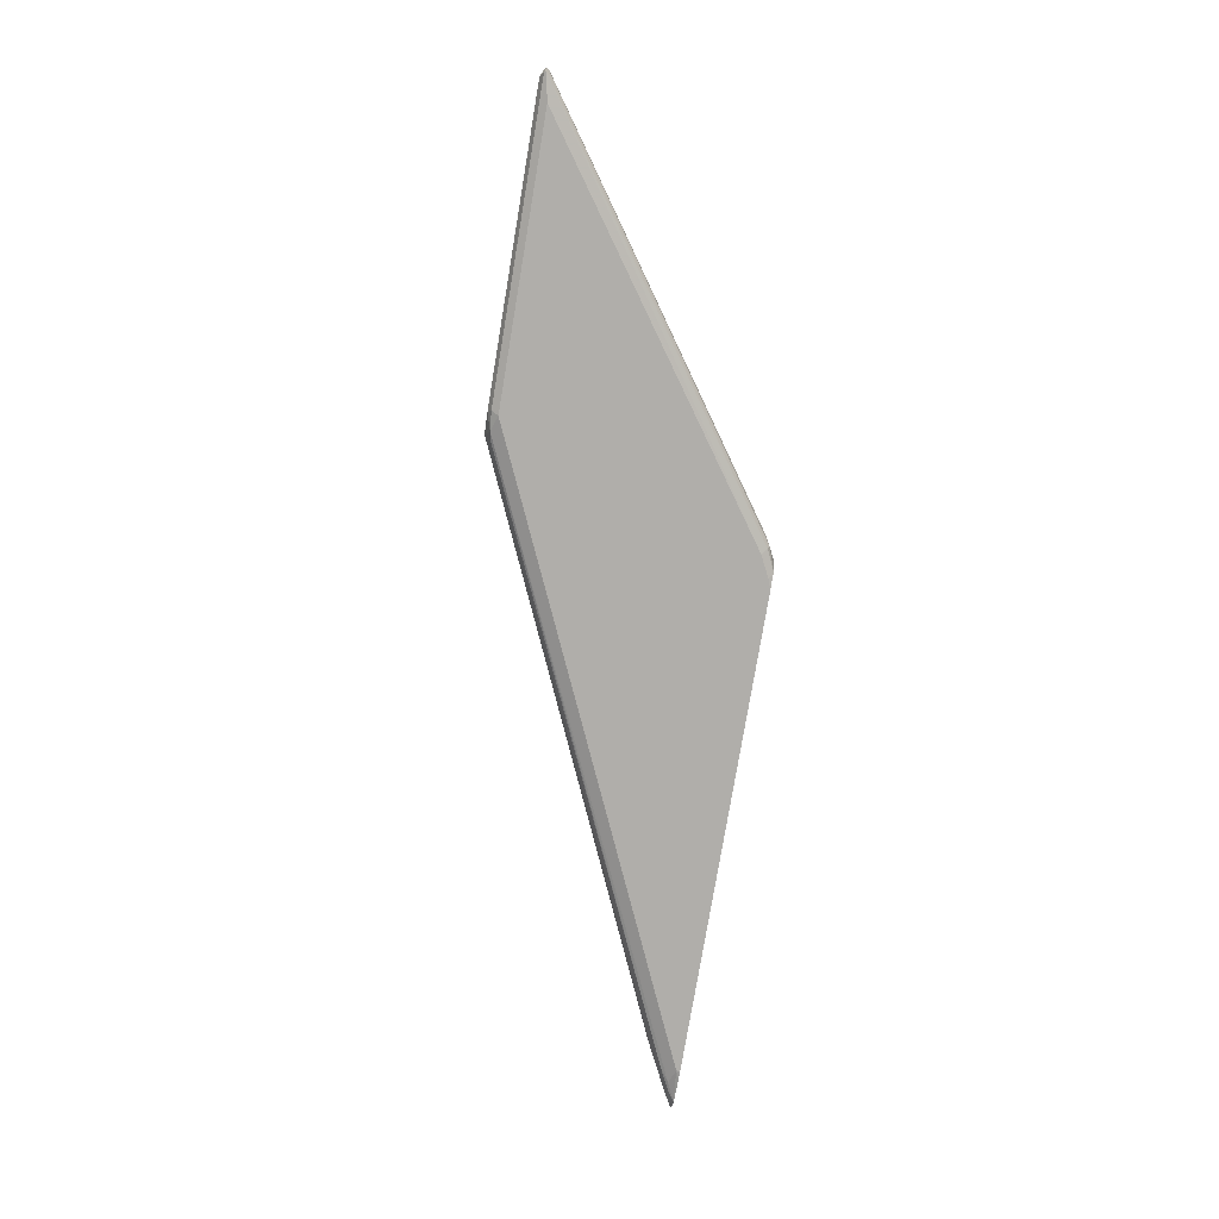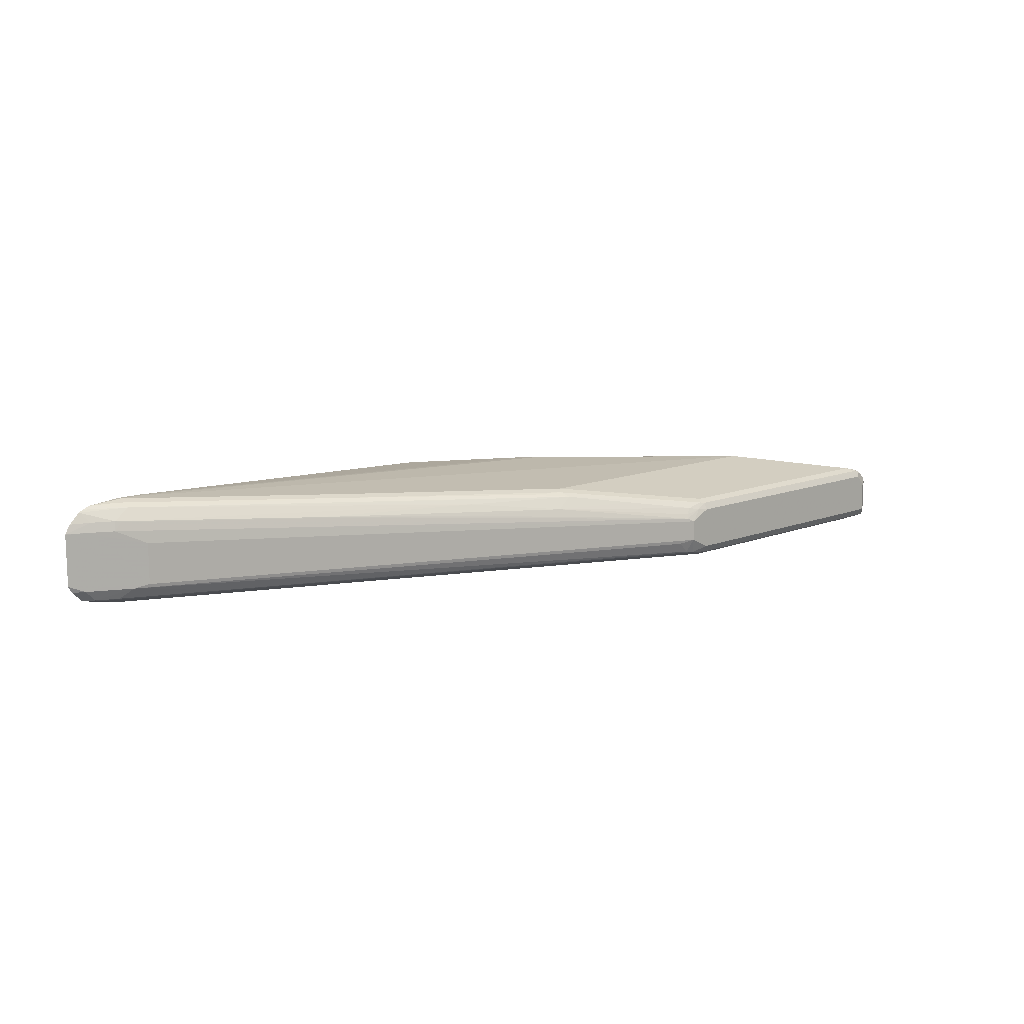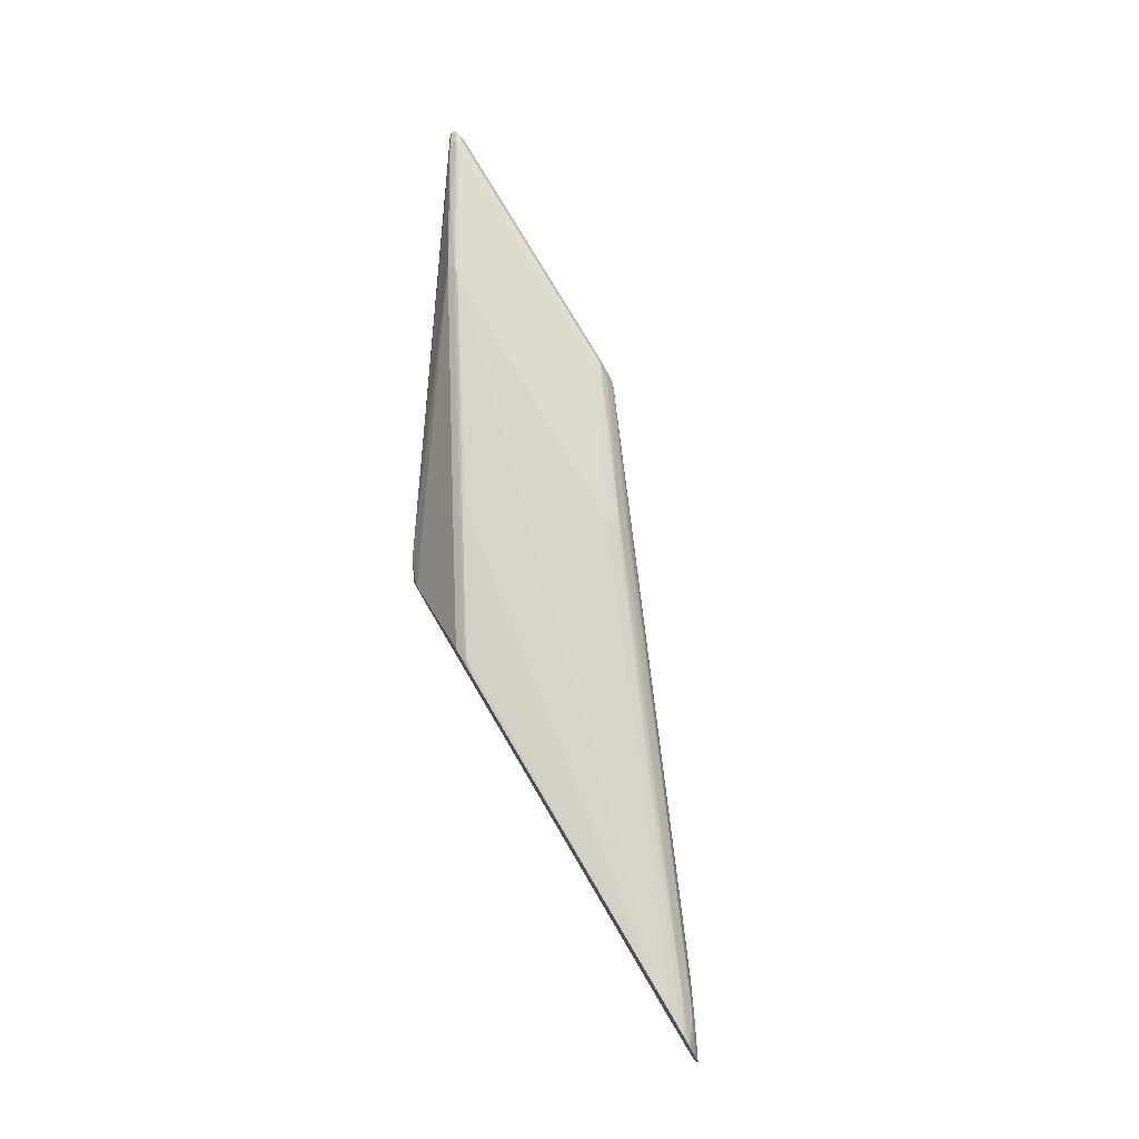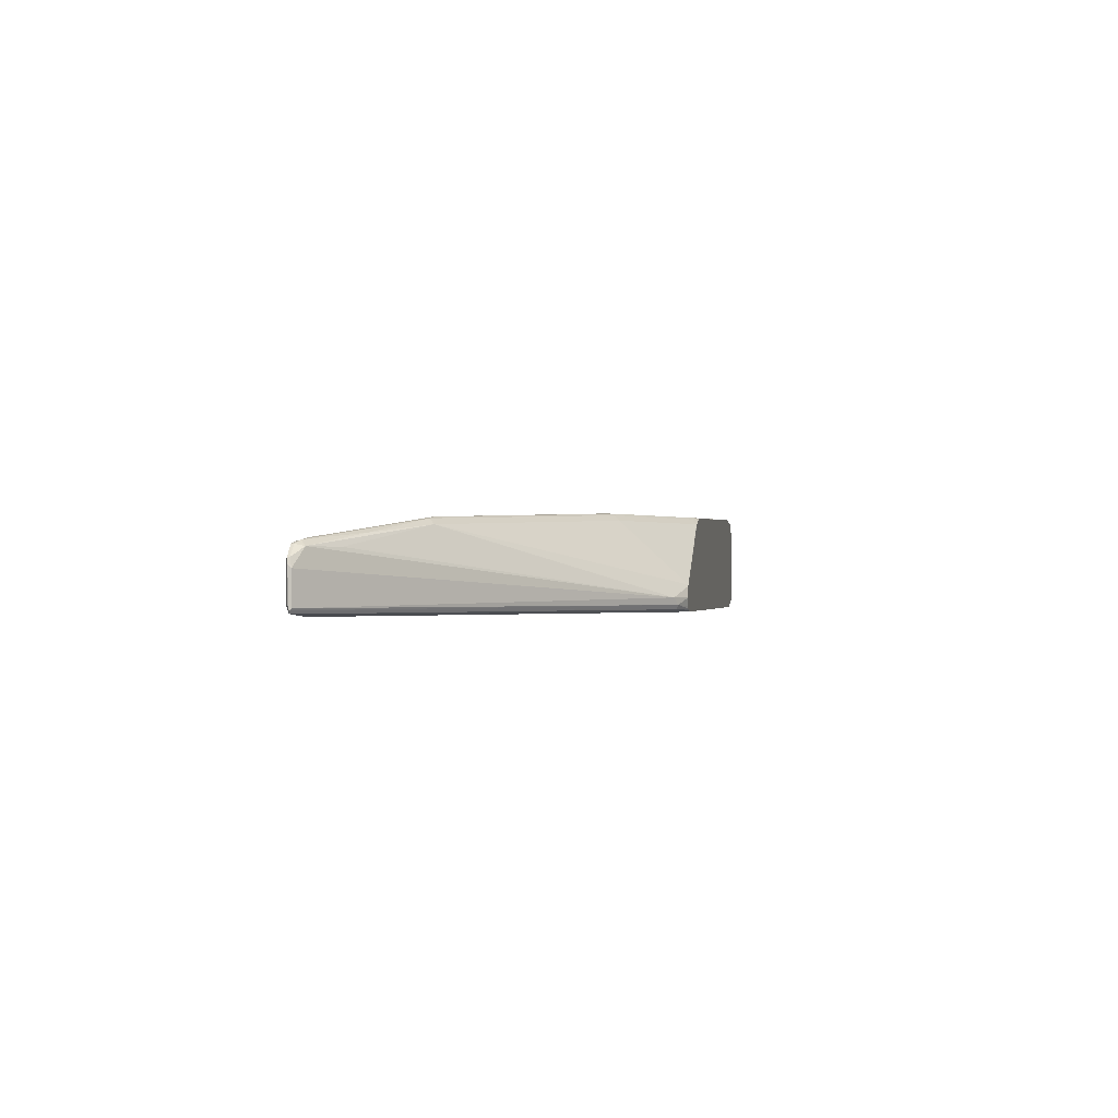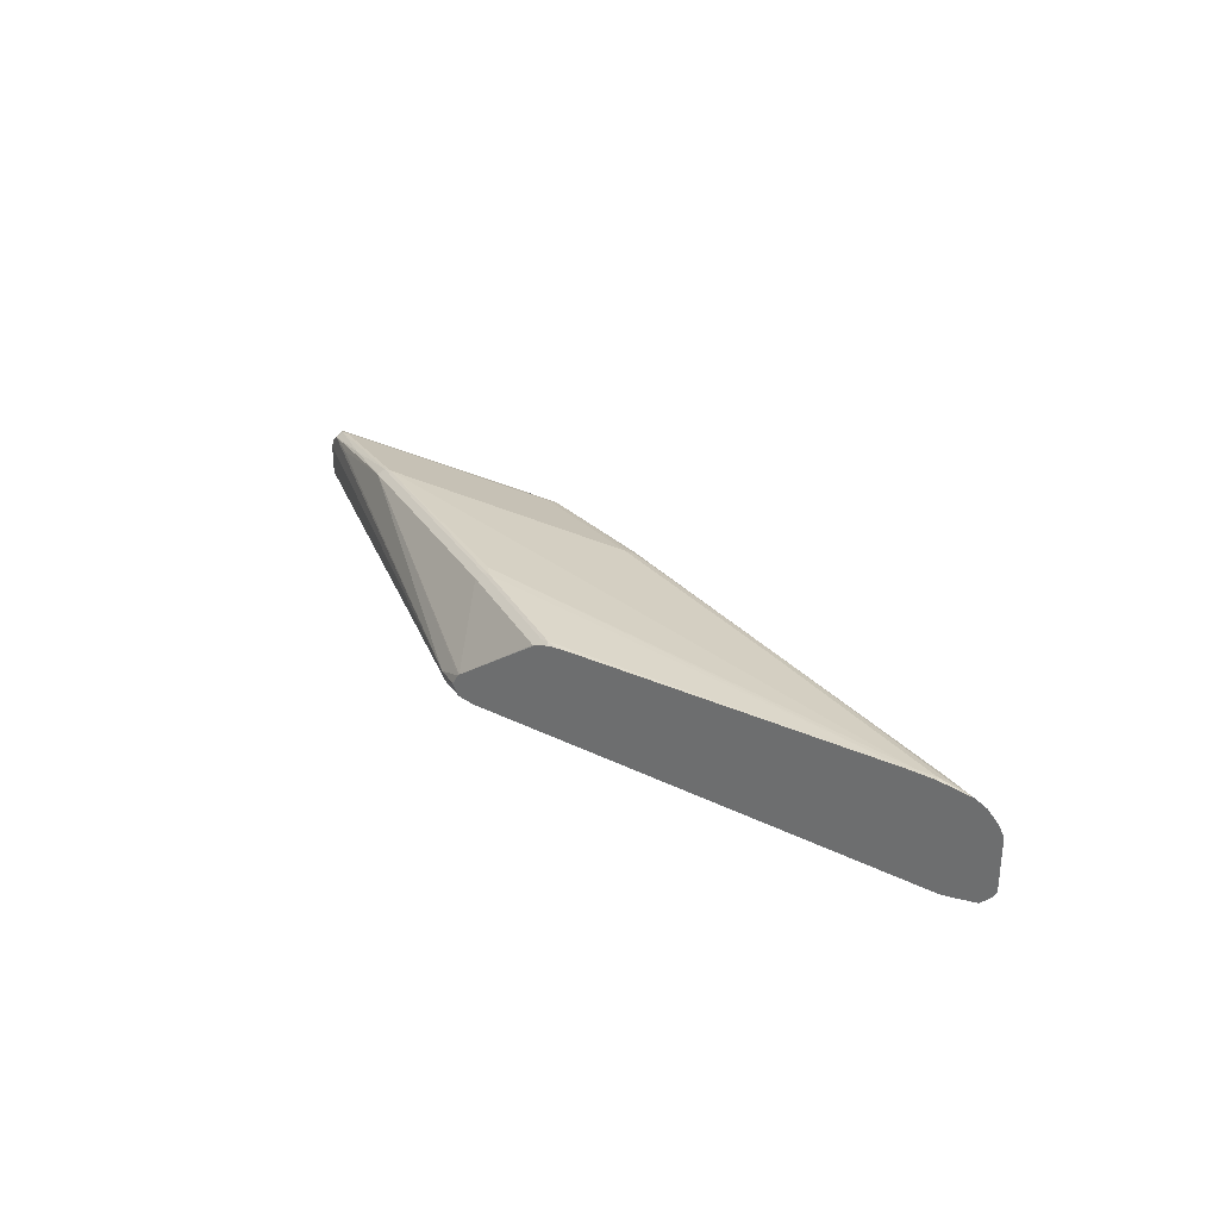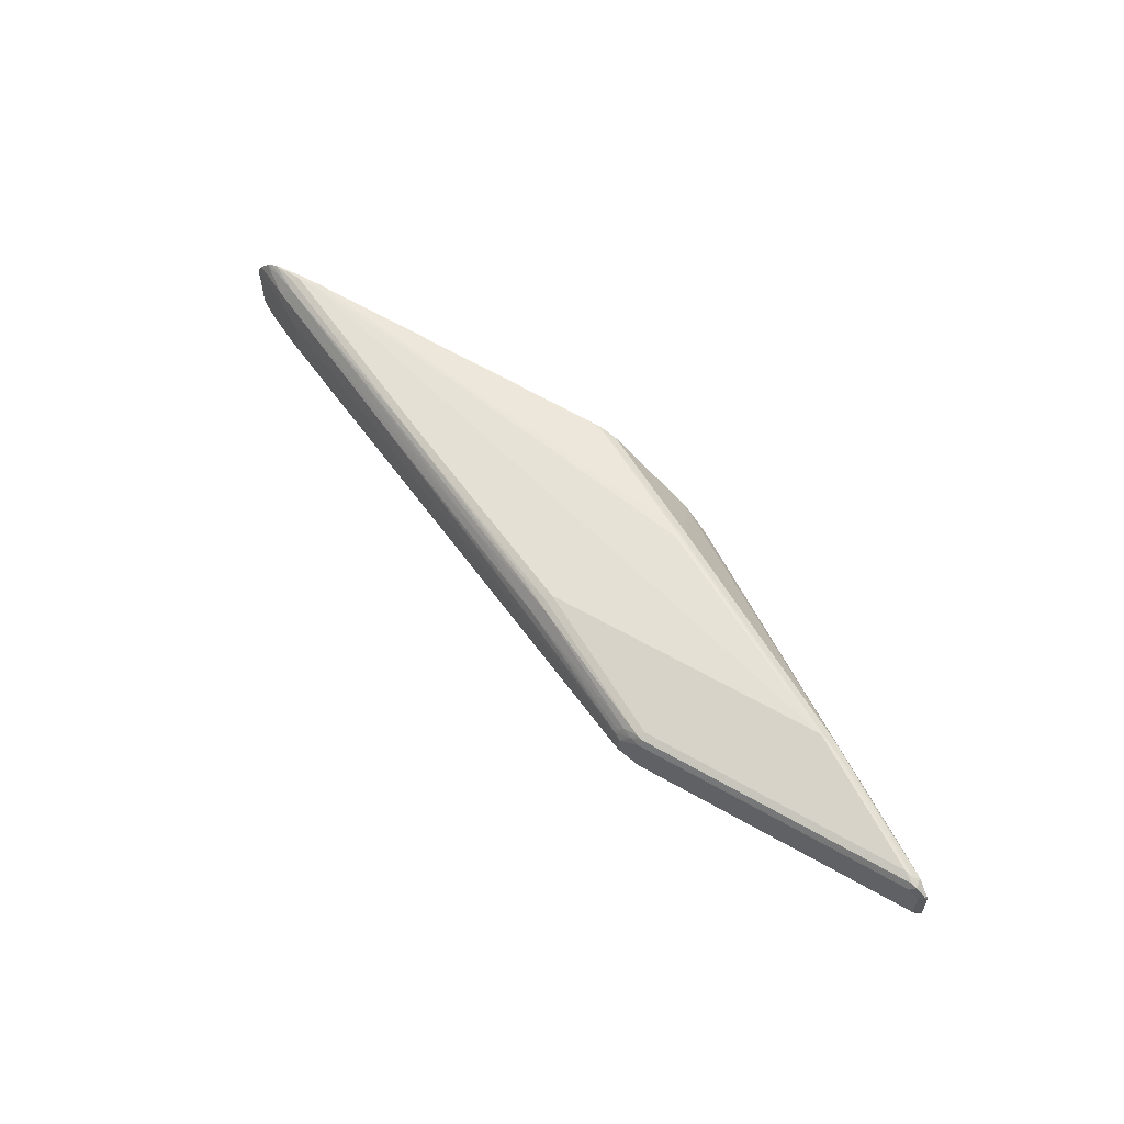
<metadata>
{"format":"obj","ext":"obj","renderer":"f3d","projection":"perspective","resolution":1024,"background":"white","views":[{"elev":-77.9,"azim":80.5,"up":"+Y"},{"elev":12.0,"azim":-43.2,"up":"+Y"},{"elev":78.2,"azim":-120.6,"up":"+Y"},{"elev":-0.9,"azim":99.7,"up":"+Y"},{"elev":30.1,"azim":-144.2,"up":"+Y"},{"elev":58.7,"azim":30.8,"up":"+Y"}]}
</metadata>
<code>
v 0.1393 -0.1755 0.2061
v 0.1398 -0.1749 0.2064
v 0.1609 -0.1749 0.2169
v 0.1539 -0.1819 0.2134
v 0.1345 -0.1833 0.2061
v 0.1326 -0.1641 0.2061
v 0.3917 -0.1119 0.3952
v 0.4861 -0.1329 0.4477
v 0.5177 -0.1329 0.4687
v 0.5316 -0.1504 0.4757
v 0.5316 -0.1819 0.4757
v 0.1522 -0.1863 0.2151
v 0.1326 -0.1859 0.2061
v 0.5325 -0.1836 0.4774
v 0.1311 -0.1626 0.2061
v 0.3865 -0.1067 0.4005
v 0.4564 -0.1207 0.4355
v 0.1609 -0.1014 0.2694
v 0.1556 -0.09619 0.2746
v 0.5124 -0.1277 0.4739
v 0.5194 -0.1312 0.4774
v 0.5299 -0.1417 0.4774
v 0.5316 -0.1469 0.4792
v 0.1468 -0.1889 0.2204
v 0.1259 -0.1889 0.2099
v 0.1296 -0.187 0.2061
v 0.5299 -0.1863 0.4774
v 0.5316 -0.1784 0.4792
v 0.5246 -0.1784 0.4827
v 0.5281 -0.1854 0.4792
v 0.04398 -0.1011 0.2061
v 0.04555 -0.1014 0.2064
v 0.3777 -0.1049 0.3987
v 0.5037 -0.1259 0.4722
v 0.1468 -0.09444 0.2728
v 0.04031 -0.09619 0.2116
v 0.5142 -0.1294 0.4792
v 0.5194 -0.1312 0.4801
v 0.5299 -0.1417 0.4801
v 0.5037 -0.1889 0.4722
v 0.1154 -0.1889 0.2061
v 0.2343 -0.1854 0.4792
v 0.2308 -0.1889 0.4722
v 0.5246 -0.1469 0.4827
v 0.2308 -0.1784 0.4827
v 0.03535 -0.09825 0.2061
v 0.02965 -0.09634 0.2061
v 0.1574 -0.09444 0.2833
v -0.3253 -0.08395 0.2099
v 0.08387 -0.1049 0.3987
v 0.2308 -0.1259 0.4722
v 0.2256 -0.1285 0.4774
v 0.03149 -0.09444 0.2099
v -0.3214 -0.08395 0.2061
v 0.2308 -0.1294 0.4792
v 0.5142 -0.1364 0.4827
v 0.2308 -0.1364 0.4827
v -0.3567 -0.1889 0.2061
v 0.2151 -0.1836 0.4774
v -0.3567 -0.1889 0.2099
v 0.2098 -0.1679 0.4827
v 0.02027 -0.0952 0.2061
v -0.3462 -0.08395 0.2099
v -0.1363 -0.09444 0.3043
v -0.1417 -0.09706 0.3096
v 0.07863 -0.1076 0.404
v 0.1468 -0.1224 0.4442
v 0.2098 -0.1329 0.4757
v 0.2203 -0.1351 0.4801
v 0.08387 -0.1119 0.4127
v 0.01053 -0.09444 0.2061
v -0.3462 -0.08395 0.2061
v 0.2098 -0.1469 0.4827
v -0.3659 -0.1875 0.2061
v 0.2063 -0.1819 0.4757
v -0.2658 -0.1819 0.2659
v -0.3602 -0.1819 0.2239
v -0.3724 -0.1836 0.2151
v -0.392 -0.1822 0.2061
v 0.1958 -0.1714 0.4757
v -0.3358 -0.1679 0.2414
v -0.3497 -0.1714 0.2344
v -0.3786 -0.08731 0.2061
v -0.3515 -0.08658 0.2151
v -0.3462 -0.09095 0.2239
v 0.04729 -0.1076 0.3935
v 0.06815 -0.1233 0.4145
v 0.2045 -0.139 0.4774
v 0.2028 -0.1434 0.4792
v -0.1574 -0.1014 0.3078
v -0.0209 -0.1119 0.3708
v -0.3637 -0.1119 0.2274
v -0.3567 -0.1154 0.2309
v -0.3427 -0.1224 0.2379
v -0.3358 -0.1259 0.2414
v -0.3812 -0.1819 0.2134
v -0.4025 -0.1717 0.2061
v -0.3778 -0.1679 0.2204
v -0.3917 -0.1714 0.2134
v -0.3858 -0.0902 0.2061
v -0.3905 -0.09254 0.2061
v -0.362 -0.1023 0.2256
v -0.1731 -0.1128 0.3096
v -0.02798 -0.1224 0.3743
v 0.08736 -0.1329 0.4267
v -0.1679 -0.1141 0.3122
v -0.3567 -0.1036 0.2282
v -0.3847 -0.1119 0.2169
v -0.3778 -0.1154 0.2204
v -0.4063 -0.165 0.2061
v -0.3987 -0.1679 0.2099
v -0.401 -0.103 0.2061
v -0.383 -0.1023 0.2151
v -0.4057 -0.1119 0.2064
v -0.4063 -0.1125 0.2061
v -0.3987 -0.1154 0.2099
v -0.406 -0.1115 0.2061
f 61 95 81
f 61 81 82
f 61 80 75
f 61 82 80
f 60 79 74
f 63 72 83
f 63 83 84
f 63 84 65
f 63 65 64
f 61 73 95
f 65 84 85
f 65 85 70
f 68 87 88
f 65 86 66
f 66 86 70
f 67 70 87
f 67 87 68
f 68 88 69
f 69 88 89
f 69 89 73
f 70 85 90
f 60 78 79
f 70 90 91
f 70 91 87
f 65 70 86
f 59 78 60
f 50 64 65
f 59 76 77
f 38 57 56
f 73 89 92
f 39 56 44
f 42 45 59
f 43 59 60
f 45 61 59
f 47 62 53
f 48 54 49
f 49 54 72
f 49 72 63
f 50 65 66
f 50 66 52
f 50 52 51
f 52 67 68
f 52 68 69
f 52 69 55
f 52 66 70
f 52 70 67
f 53 62 71
f 53 71 54
f 55 69 57
f 57 69 73
f 58 60 74
f 59 61 75
f 59 75 76
f 59 77 78
f 73 92 93
f 93 109 94
f 73 94 95
f 92 102 113
f 92 113 108
f 92 108 109
f 92 109 93
f 38 55 57
f 94 109 95
f 97 99 110
f 98 109 108
f 98 108 116
f 98 116 111
f 98 111 99
f 99 111 110
f 101 112 113
f 101 113 102
f 102 107 106
f 102 106 103
f 103 105 104
f 108 113 114
f 108 114 115
f 108 115 116
f 110 111 116
f 110 116 115
f 112 117 114
f 112 114 113
f 114 117 115
f 92 107 102
f 91 102 103
f 89 107 92
f 89 106 107
f 75 80 82
f 75 82 76
f 76 82 77
f 77 82 96
f 77 96 78
f 78 96 79
f 79 96 99
f 79 99 97
f 81 95 109
f 81 109 98
f 81 98 99
f 81 99 82
f 73 93 94
f 82 99 96
f 83 85 84
f 85 100 101
f 85 101 102
f 85 102 91
f 85 91 90
f 87 91 103
f 87 103 104
f 87 104 105
f 87 105 89
f 87 89 88
f 89 105 103
f 89 103 106
f 83 100 85
f 38 56 39
f 42 59 43
f 37 52 55
f 3 7 8
f 3 8 9
f 3 9 10
f 3 10 11
f 3 11 4
f 4 12 13
f 4 13 5
f 4 11 14
f 4 14 12
f 6 15 7
f 7 16 17
f 7 17 9
f 7 9 8
f 7 15 18
f 7 18 19
f 7 19 16
f 9 20 21
f 9 21 22
f 9 22 10
f 9 17 20
f 10 22 23
f 10 23 14
f 10 14 11
f 12 24 25
f 12 25 26
f 3 6 7
f 12 26 13
f 2 6 3
f 1 15 6
f 1 2 3
f 1 3 4
f 1 4 5
f 1 5 13
f 1 13 26
f 1 26 41
f 1 41 58
f 1 58 74
f 1 74 79
f 1 79 97
f 1 97 110
f 1 110 115
f 1 115 117
f 37 55 38
f 1 112 101
f 1 101 100
f 1 100 83
f 1 83 72
f 1 72 54
f 1 54 71
f 1 71 62
f 1 62 47
f 1 47 46
f 1 46 31
f 1 31 15
f 1 6 2
f 12 14 27
f 1 117 112
f 14 23 28
f 27 43 40
f 28 39 29
f 29 39 44
f 29 44 56
f 29 56 57
f 29 57 73
f 29 73 61
f 29 61 45
f 29 45 42
f 29 42 30
f 31 46 32
f 32 46 47
f 32 47 36
f 33 35 48
f 33 48 49
f 33 49 63
f 33 63 64
f 33 64 50
f 33 51 34
f 34 51 52
f 34 52 37
f 35 53 54
f 35 54 48
f 36 47 53
f 12 27 24
f 27 42 43
f 27 30 42
f 33 50 51
f 24 41 25
f 14 28 29
f 25 41 26
f 14 29 30
f 14 30 27
f 15 31 32
f 16 33 34
f 16 34 20
f 16 20 17
f 16 19 33
f 18 32 19
f 19 35 33
f 19 32 36
f 19 36 53
f 15 32 18
f 20 34 37
f 19 53 35
f 24 58 41
f 24 43 60
f 24 60 58
f 24 27 40
f 23 39 28
f 24 40 43
f 21 39 22
f 21 38 39
f 20 38 21
f 20 37 38
f 22 39 23

</code>
